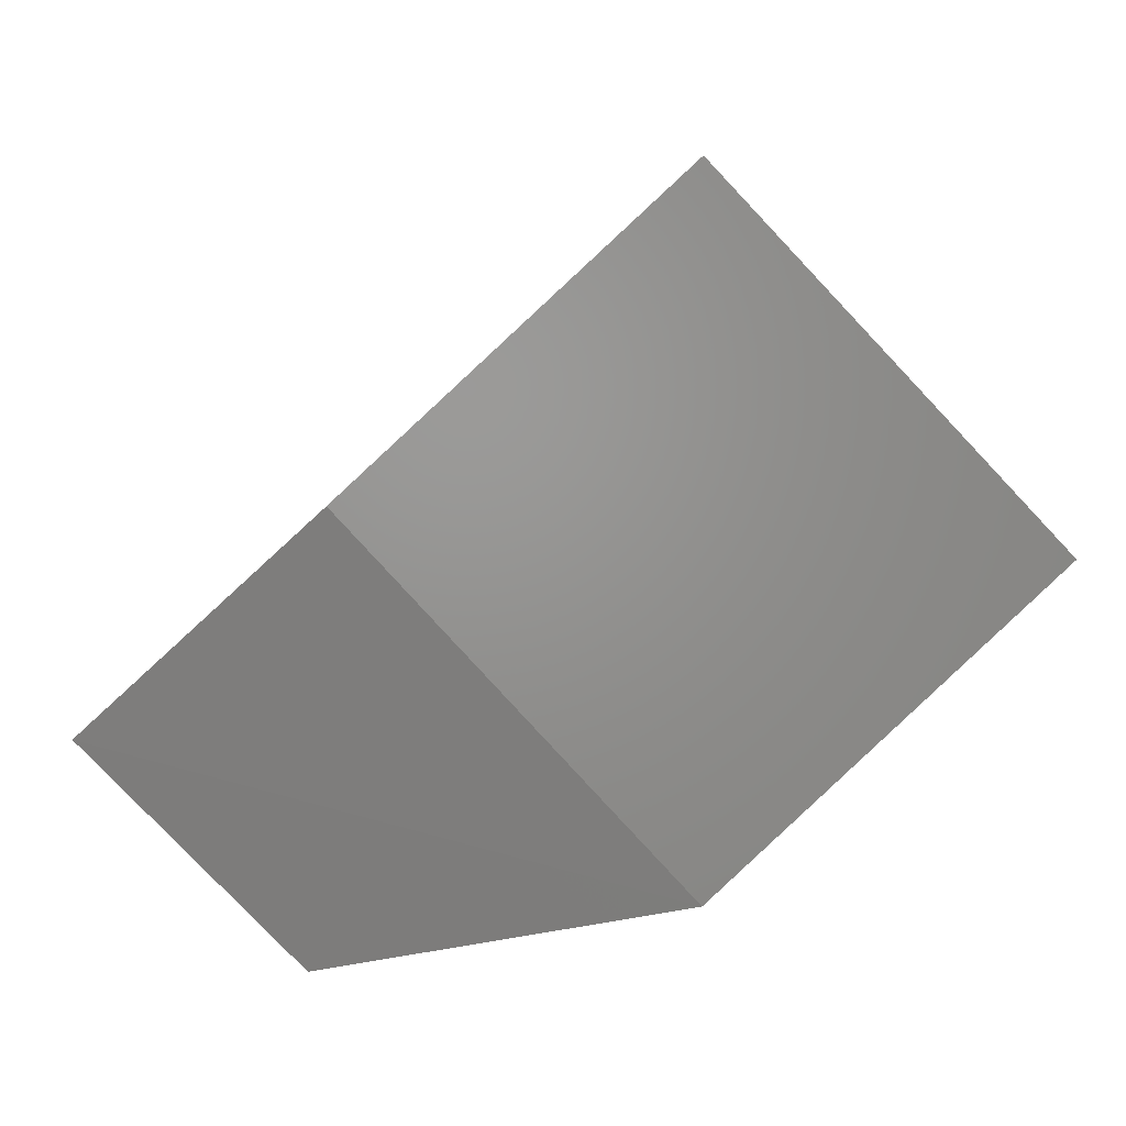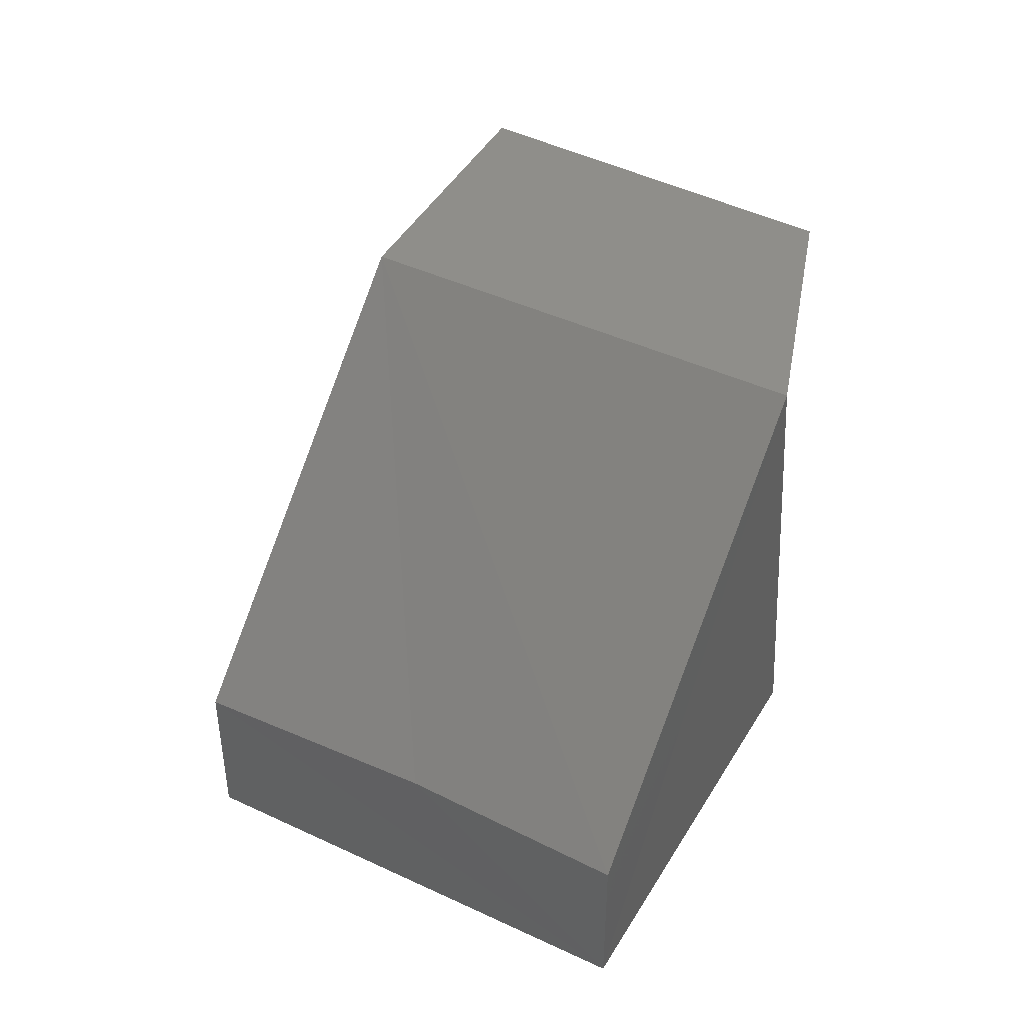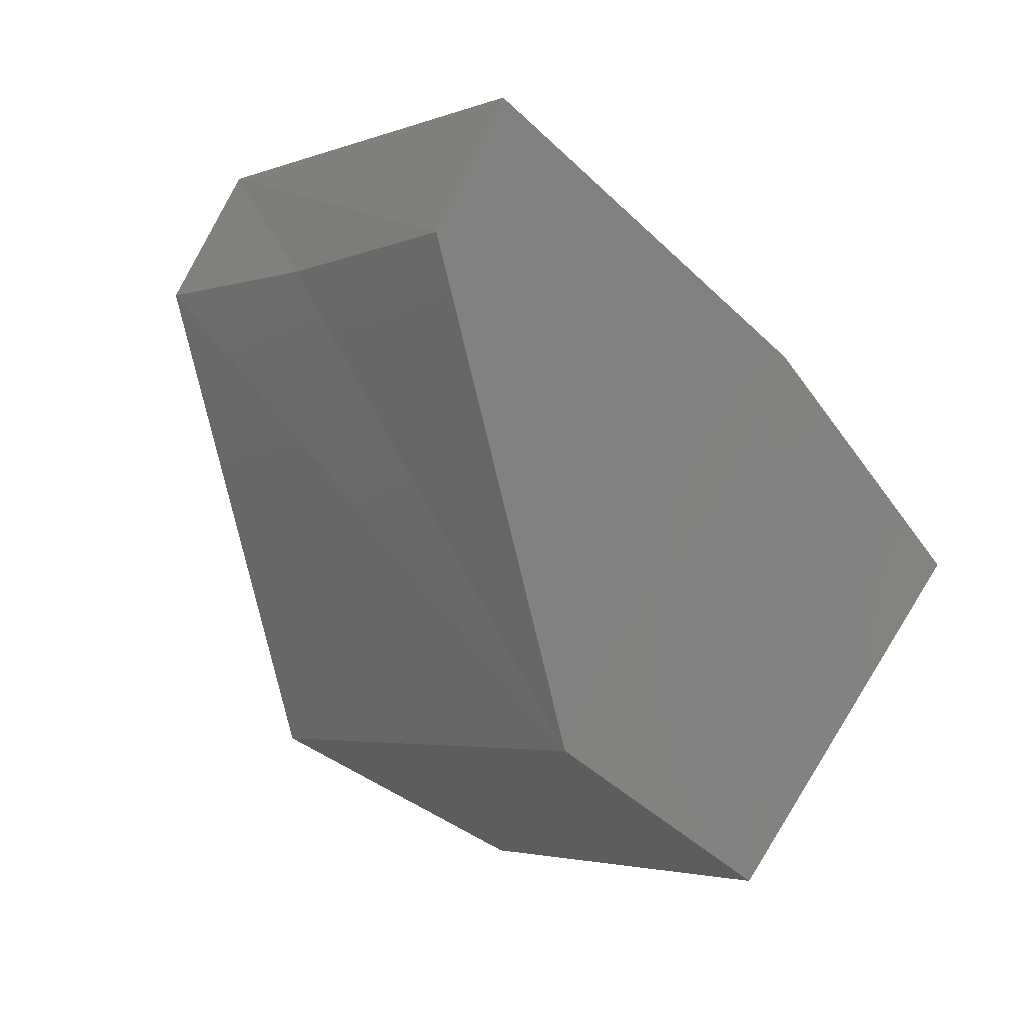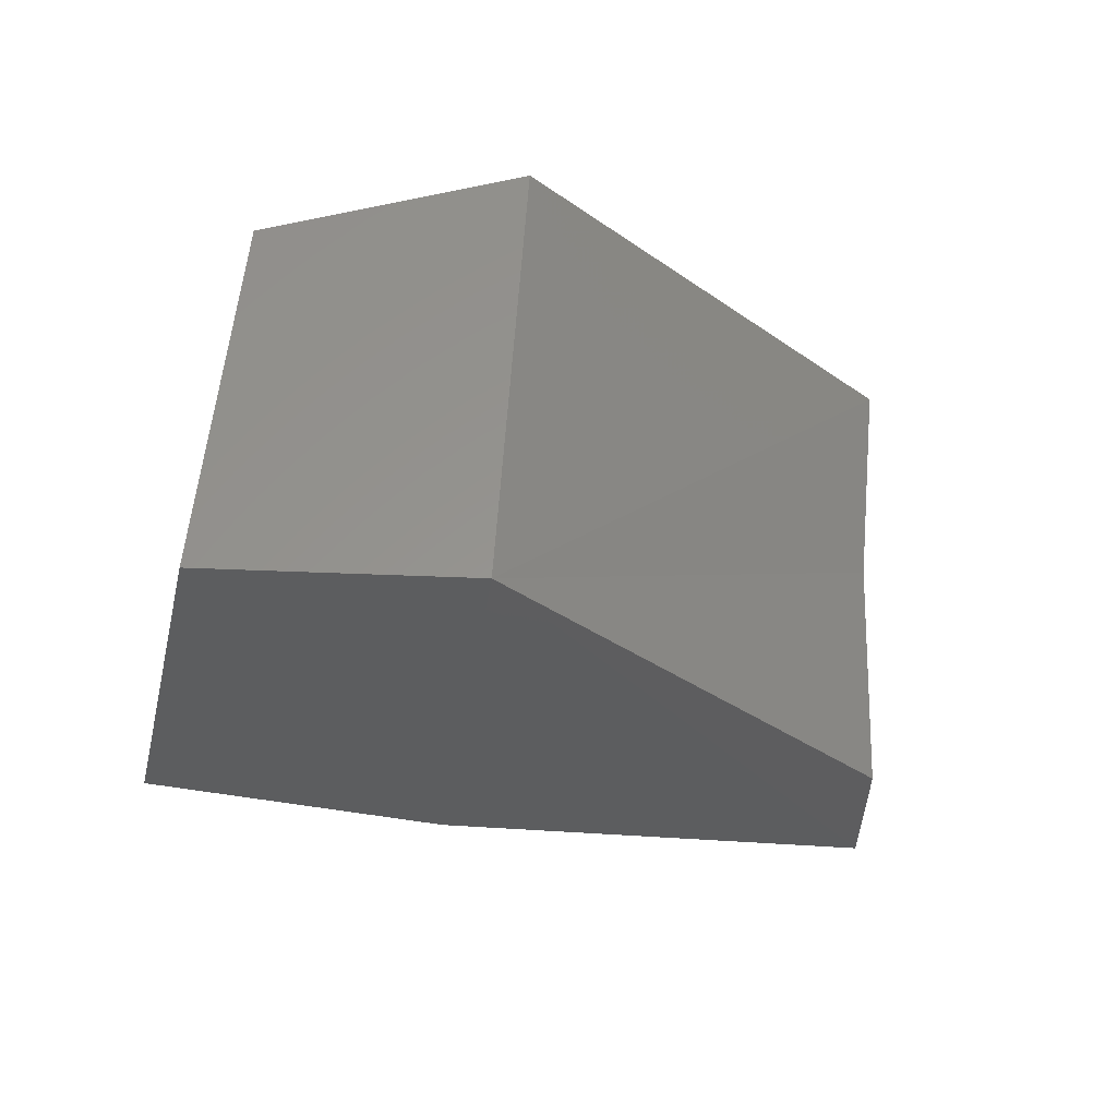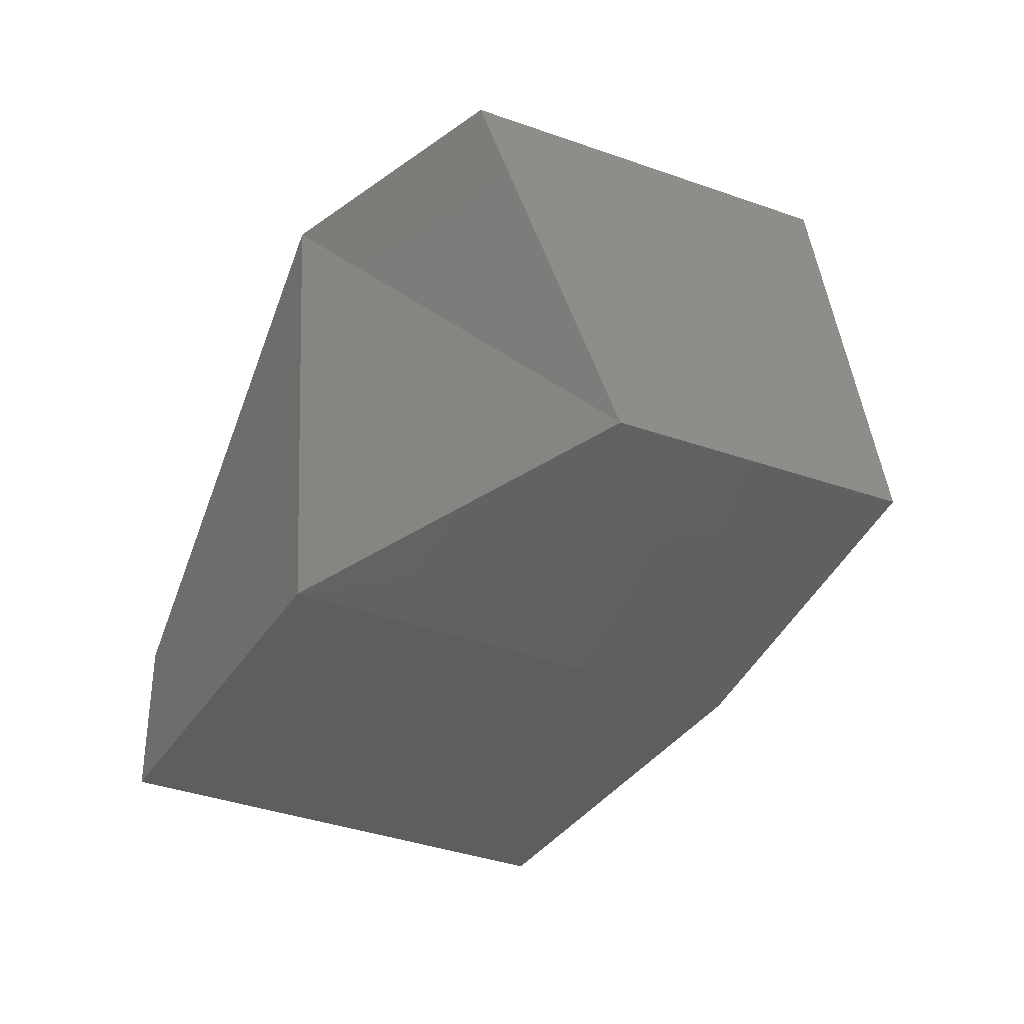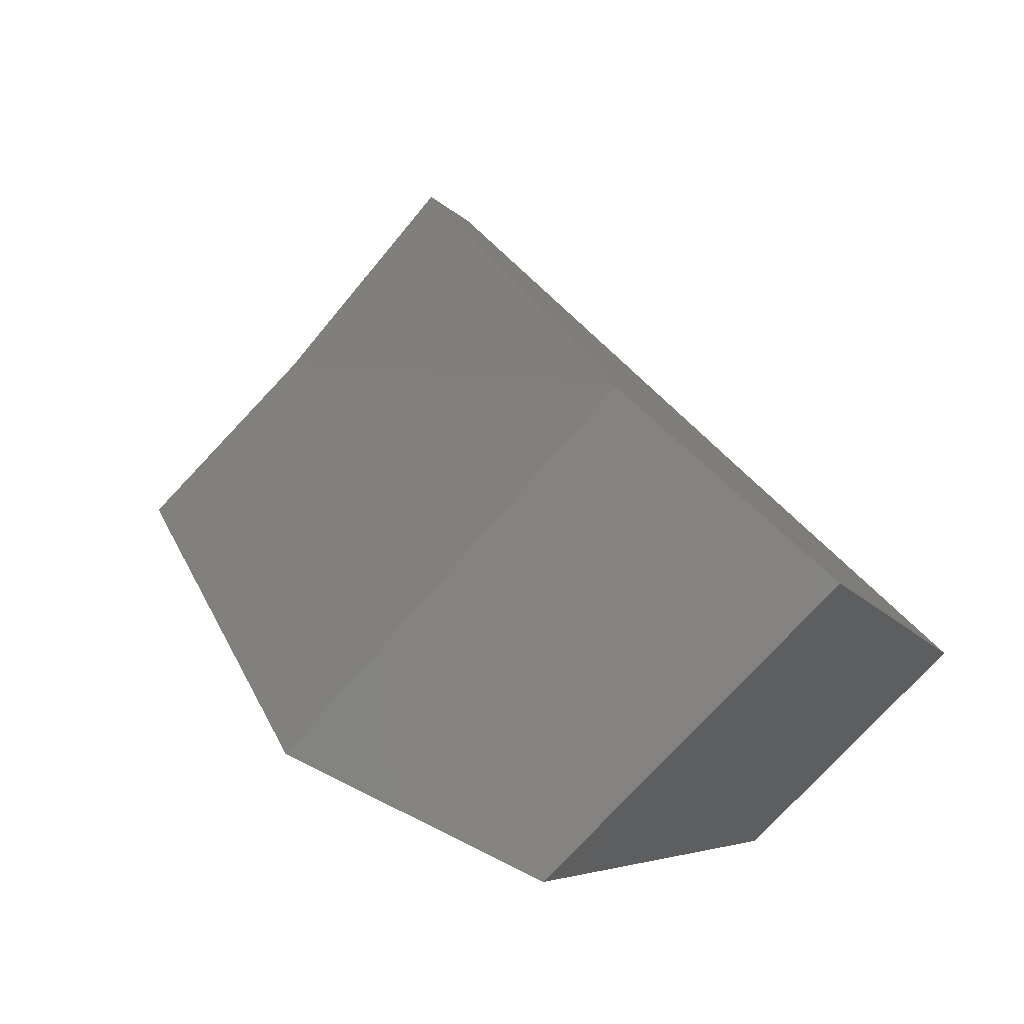
<metadata>
{"format":"stl","ext":"stl","renderer":"f3d","projection":"perspective","resolution":1024,"background":"white","views":[{"elev":2.0,"azim":-1.1,"up":"+Z"},{"elev":43.7,"azim":75.9,"up":"+Y"},{"elev":66.4,"azim":-157.3,"up":"+Z"},{"elev":57.5,"azim":-39.3,"up":"+Y"},{"elev":-34.3,"azim":-160.5,"up":"+Y"},{"elev":-2.7,"azim":-166.2,"up":"+Z"}]}
</metadata>
<code>
# stl→obj: 13 verts, 22 faces
v 6.733 2.727 2.501
v 6.747 2.727 2.486
v 6.719 2.727 2.488
v 6.733 2.727 2.473
v 6.709 2.73 2.479
v 6.718 2.73 2.47
v 6.733 2.734 2.501
v 6.721 2.749 2.49
v 6.712 2.749 2.482
v 6.74 2.734 2.493
v 6.747 2.734 2.486
v 6.735 2.749 2.475
v 6.724 2.749 2.47
f 1 2 3
f 2 3 4
f 3 4 5
f 4 5 6
f 7 1 8
f 1 8 3
f 8 3 9
f 3 9 5
f 1 7 2
f 7 2 10
f 2 10 11
f 11 2 12
f 2 12 4
f 12 4 6
f 12 11 8
f 11 8 10
f 8 10 7
f 5 6 9
f 6 9 13
f 12 8 13
f 8 13 9
f 6 12 13

</code>
